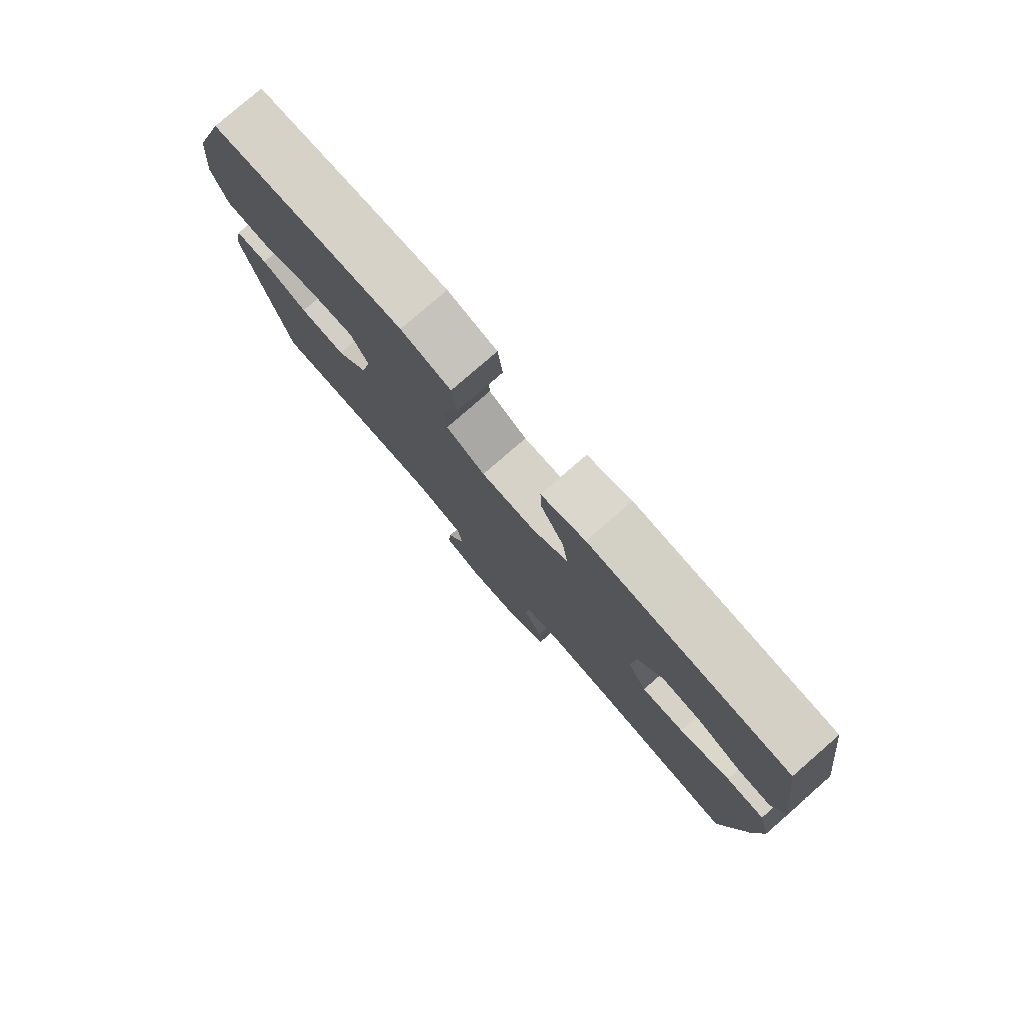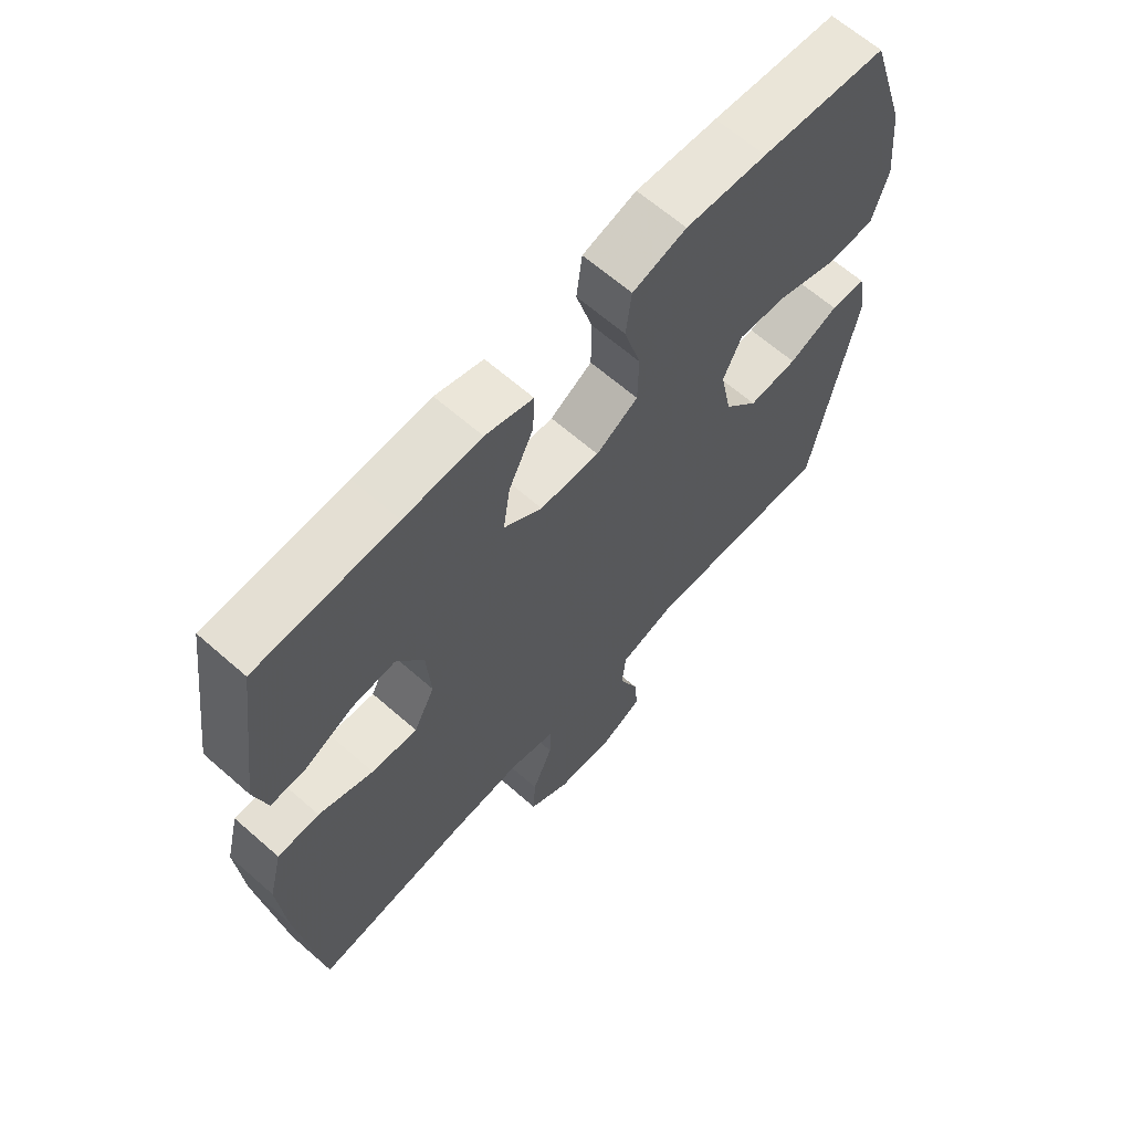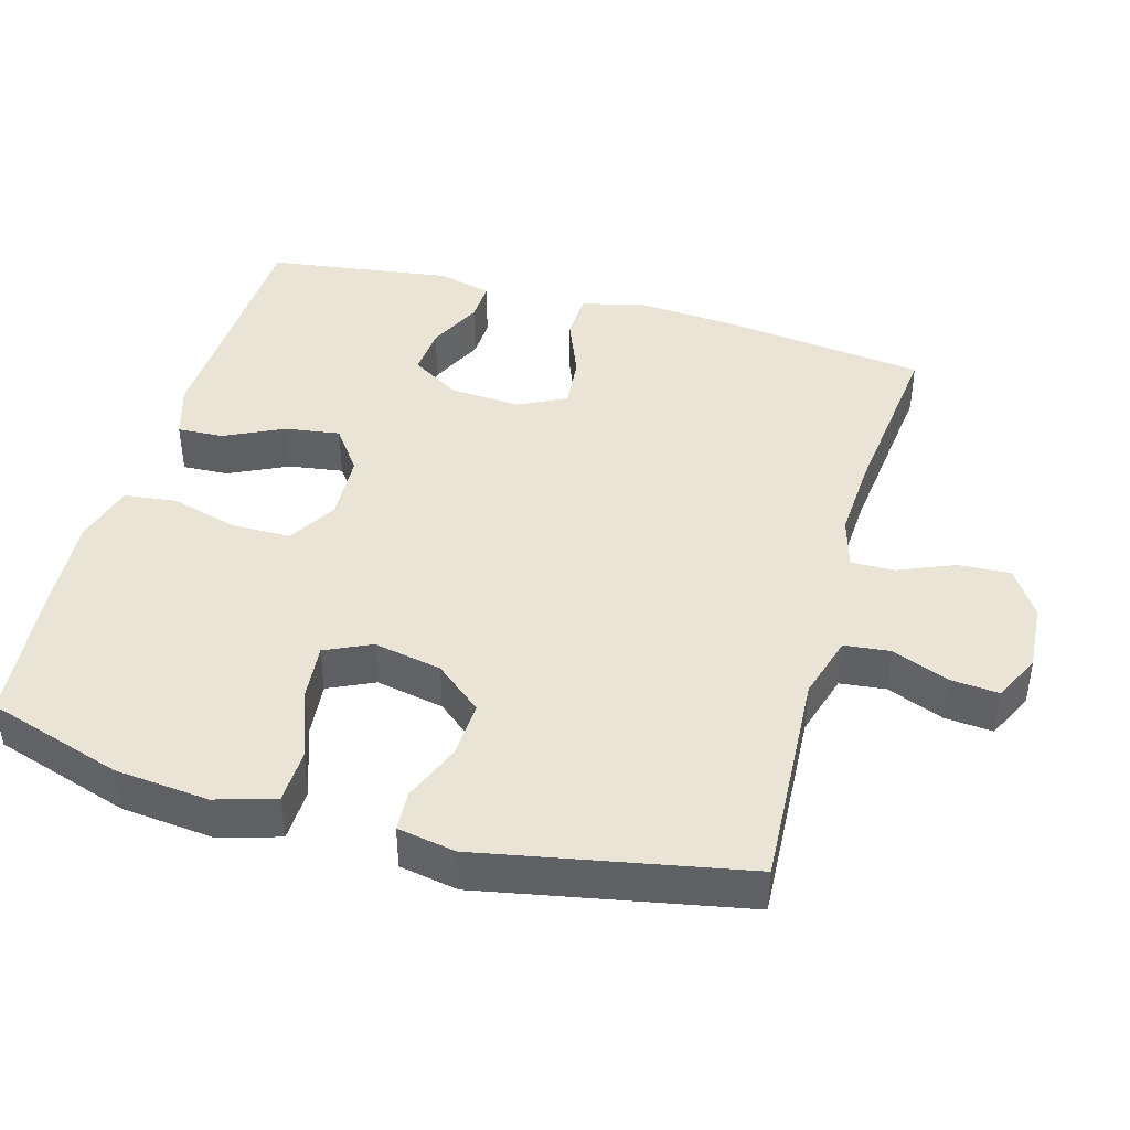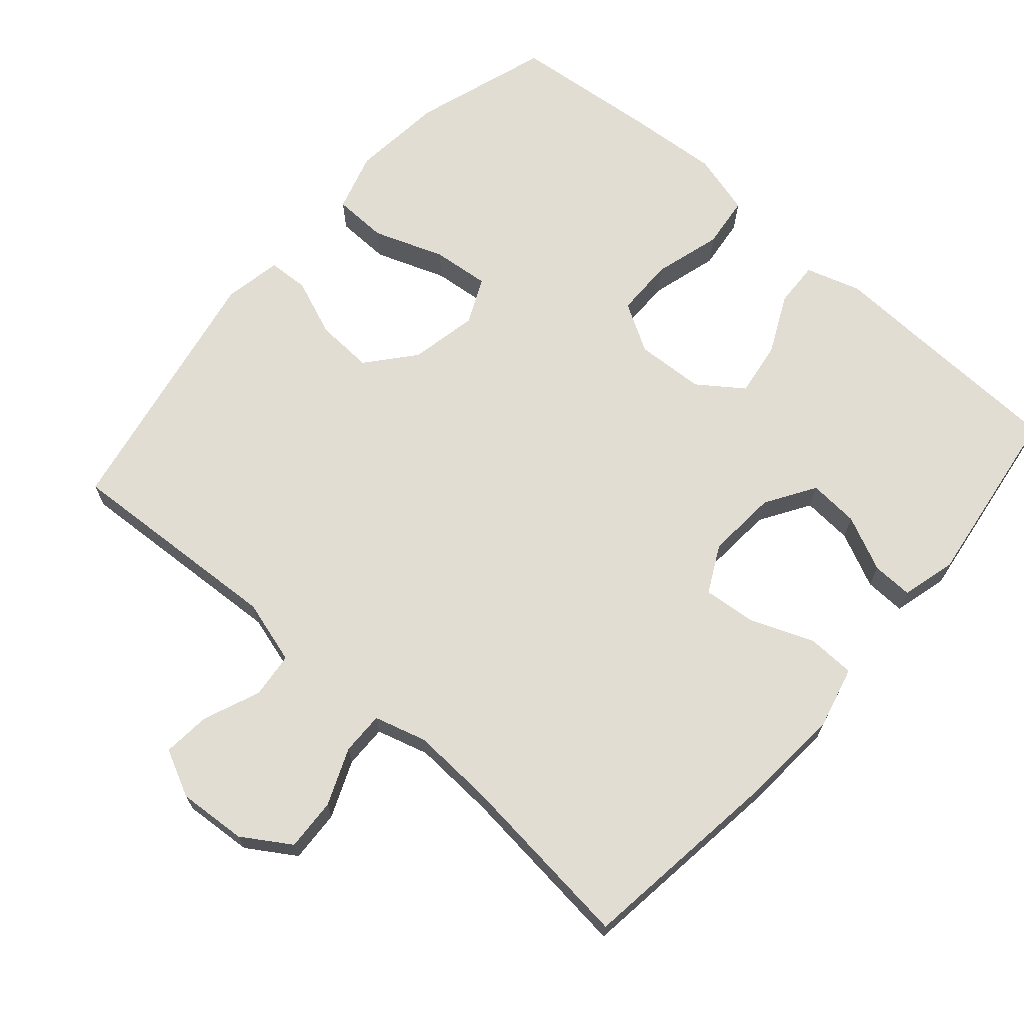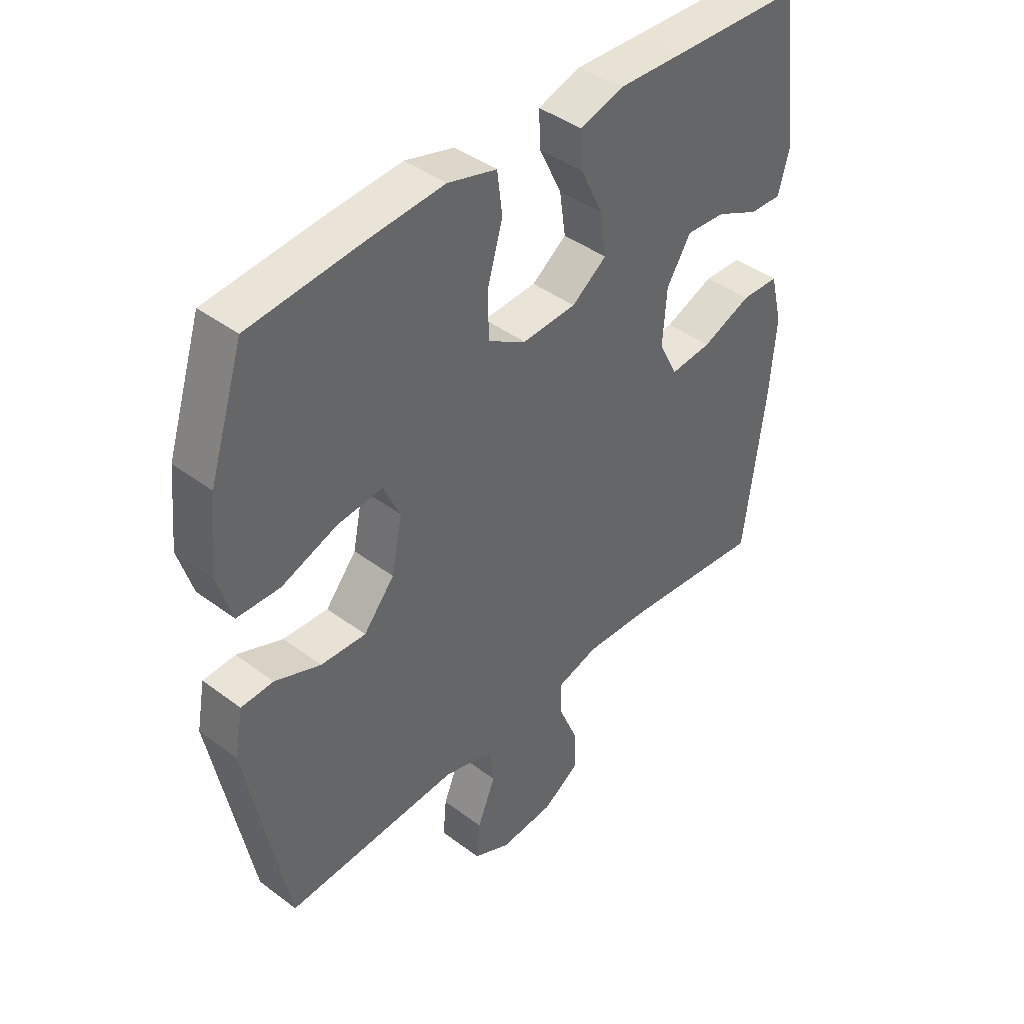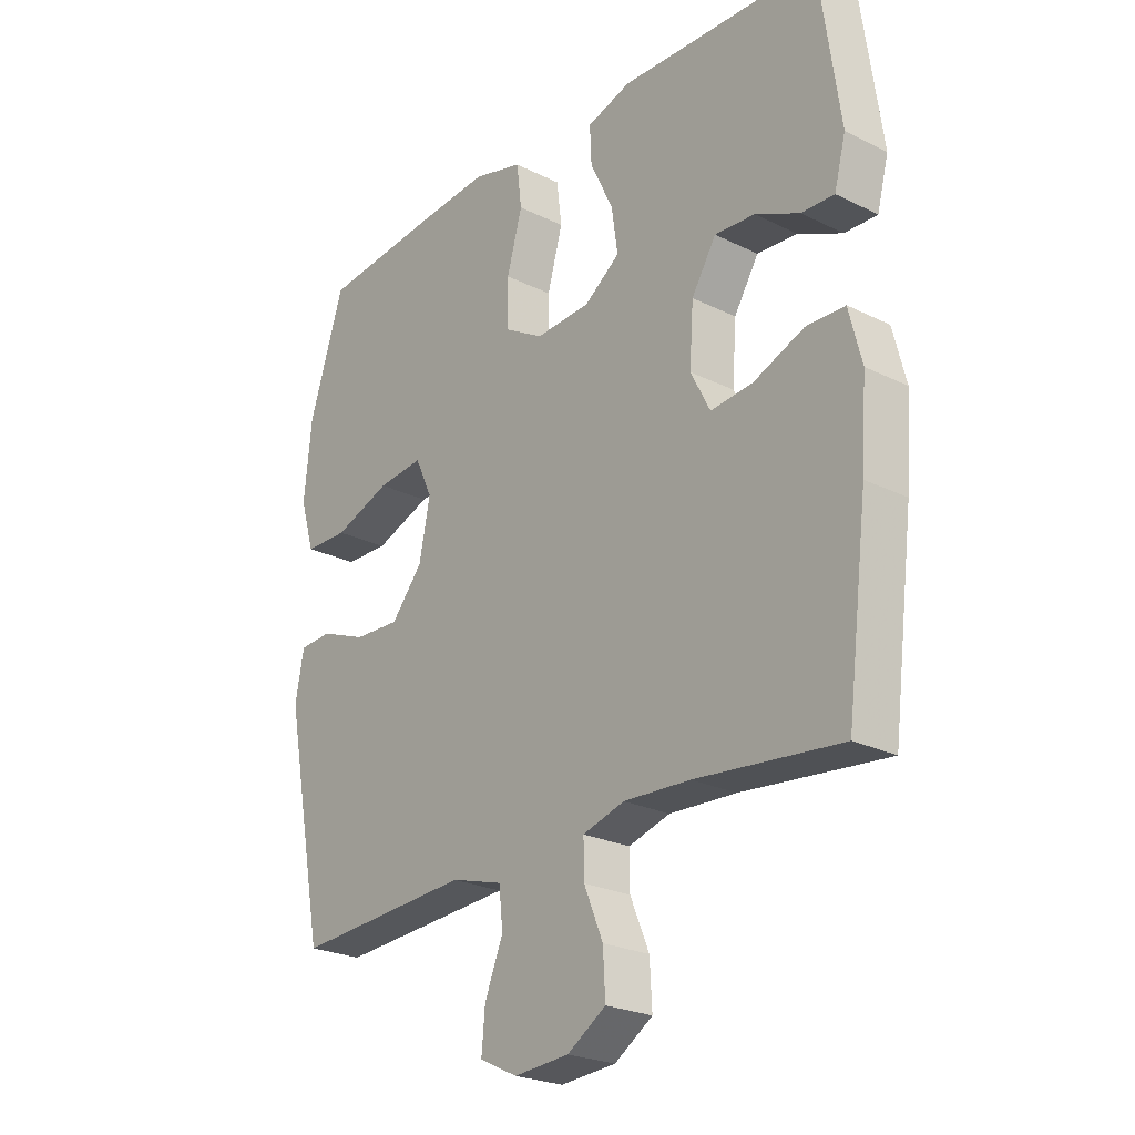
<metadata>
{"format":"obj","ext":"obj","renderer":"f3d","projection":"perspective","resolution":1024,"background":"white","views":[{"elev":79.5,"azim":-131.0,"up":"+Z"},{"elev":64.7,"azim":-48.6,"up":"+Z"},{"elev":42.4,"azim":105.8,"up":"+Y"},{"elev":68.2,"azim":-138.8,"up":"+Y"},{"elev":42.0,"azim":132.0,"up":"+Z"},{"elev":-24.4,"azim":-129.2,"up":"+Z"}]}
</metadata>
<code>
v 0.5 0.07 -0.5
v 0.191 0.07 -0.482
v 0.101 0.07 -0.508
v 0.094 0.07 -0.572
v 0.126 0.07 -0.651
v 0.132 0.07 -0.718
v 0.066 0.07 -0.75
v -0.03 0.07 -0.743
v -0.097 0.07 -0.7
v -0.093 0.07 -0.627
v -0.06 0.07 -0.548
v -0.059 0.07 -0.488
v -0.132 0.07 -0.467
v -0.248 0.07 -0.473
v -0.5 0.07 -0.5
v -0.537 0.07 -0.209
v -0.547 0.07 -0.074
v -0.525 0.07 0.014
v -0.458 0.07 0.016
v -0.37 0.07 -0.019
v -0.296 0.07 -0.026
v -0.262 0.07 0.04
v -0.269 0.07 0.139
v -0.312 0.07 0.208
v -0.382 0.07 0.203
v -0.459 0.07 0.167
v -0.516 0.07 0.165
v -0.536 0.07 0.241
v -0.5 0.07 0.5
v -0.277 0.07 0.508
v -0.153 0.07 0.513
v -0.076 0.07 0.489
v -0.079 0.07 0.425
v -0.119 0.07 0.342
v -0.13 0.07 0.266
v -0.068 0.07 0.221
v 0.028 0.07 0.216
v 0.096 0.07 0.256
v 0.097 0.07 0.338
v 0.07 0.07 0.433
v 0.079 0.07 0.506
v 0.166 0.07 0.53
v 0.297 0.07 0.52
v 0.5 0.07 0.5
v 0.561 0.07 0.31
v 0.574 0.07 0.18
v 0.549 0.07 0.097
v 0.473 0.07 0.095
v 0.374 0.07 0.131
v 0.294 0.07 0.139
v 0.264 0.07 0.075
v 0.283 0.07 -0.02
v 0.338 0.07 -0.086
v 0.418 0.07 -0.082
v 0.499 0.07 -0.05
v 0.556 0.07 -0.053
v 0.571 0.07 -0.134
v 0.5 0 -0.5
v 0.191 0 -0.482
v 0.101 0 -0.508
v 0.094 0 -0.572
v 0.126 0 -0.651
v 0.132 0 -0.718
v 0.066 0 -0.75
v -0.03 0 -0.743
v -0.097 0 -0.7
v -0.093 0 -0.627
v -0.06 0 -0.548
v -0.059 0 -0.488
v -0.132 0 -0.467
v -0.248 0 -0.473
v -0.5 0 -0.5
v -0.537 0 -0.209
v -0.547 0 -0.074
v -0.525 0 0.014
v -0.458 0 0.016
v -0.37 0 -0.019
v -0.296 0 -0.026
v -0.262 0 0.04
v -0.269 0 0.139
v -0.312 0 0.208
v -0.382 0 0.203
v -0.459 0 0.167
v -0.516 0 0.165
v -0.536 0 0.241
v -0.5 0 0.5
v -0.277 0 0.508
v -0.153 0 0.513
v -0.076 0 0.489
v -0.079 0 0.425
v -0.119 0 0.342
v -0.13 0 0.266
v -0.068 0 0.221
v 0.028 0 0.216
v 0.096 0 0.256
v 0.097 0 0.338
v 0.07 0 0.433
v 0.079 0 0.506
v 0.166 0 0.53
v 0.297 0 0.52
v 0.5 0 0.5
v 0.561 0 0.31
v 0.574 0 0.18
v 0.549 0 0.097
v 0.473 0 0.095
v 0.374 0 0.131
v 0.294 0 0.139
v 0.264 0 0.075
v 0.283 0 -0.02
v 0.338 0 -0.086
v 0.418 0 -0.082
v 0.499 0 -0.05
v 0.556 0 -0.053
v 0.571 0 -0.134
f 54 55 56 57
f 53 54 57 1
f 52 53 1 2
f 51 52 2 3
f 46 47 48 49
f 46 49 50
f 45 46 50
f 44 45 50
f 43 44 50
f 42 43 50 51
f 39 40 41 42
f 38 39 42 51
f 31 32 33 34
f 30 31 34 35
f 29 30 35
f 28 29 35 36
f 25 26 27 28
f 24 25 28
f 17 18 19 20
f 17 20 21
f 14 15 16 17
f 13 14 17 21
f 12 13 21 22
f 8 9 10 11
f 8 11 12
f 7 8 12
f 4 5 6 7
f 3 4 7 12
f 37 38 51 3
f 24 28 36 37
f 23 24 37
f 22 23 37
f 3 12 22 37
f 114 113 112 111
f 58 114 111 110
f 59 58 110 109
f 60 59 109 108
f 106 105 104 103
f 107 106 103
f 107 103 102
f 107 102 101
f 107 101 100
f 108 107 100 99
f 99 98 97 96
f 108 99 96 95
f 91 90 89 88
f 92 91 88 87
f 92 87 86
f 93 92 86 85
f 85 84 83 82
f 85 82 81
f 77 76 75 74
f 78 77 74
f 74 73 72 71
f 78 74 71 70
f 79 78 70 69
f 68 67 66 65
f 69 68 65
f 69 65 64
f 64 63 62 61
f 69 64 61 60
f 60 108 95 94
f 94 93 85 81
f 94 81 80
f 94 80 79
f 94 79 69 60
f 1 58 59 2
f 2 59 60 3
f 3 60 61 4
f 4 61 62 5
f 5 62 63 6
f 6 63 64 7
f 7 64 65 8
f 8 65 66 9
f 9 66 67 10
f 10 67 68 11
f 11 68 69 12
f 12 69 70 13
f 13 70 71 14
f 14 71 72 15
f 15 72 73 16
f 16 73 74 17
f 17 74 75 18
f 18 75 76 19
f 19 76 77 20
f 20 77 78 21
f 21 78 79 22
f 22 79 80 23
f 23 80 81 24
f 24 81 82 25
f 25 82 83 26
f 26 83 84 27
f 27 84 85 28
f 28 85 86 29
f 29 86 87 30
f 30 87 88 31
f 31 88 89 32
f 32 89 90 33
f 33 90 91 34
f 34 91 92 35
f 35 92 93 36
f 36 93 94 37
f 37 94 95 38
f 38 95 96 39
f 39 96 97 40
f 40 97 98 41
f 41 98 99 42
f 42 99 100 43
f 43 100 101 44
f 44 101 102 45
f 45 102 103 46
f 46 103 104 47
f 47 104 105 48
f 48 105 106 49
f 49 106 107 50
f 50 107 108 51
f 51 108 109 52
f 52 109 110 53
f 53 110 111 54
f 54 111 112 55
f 55 112 113 56
f 56 113 114 57
f 57 114 58 1

</code>
